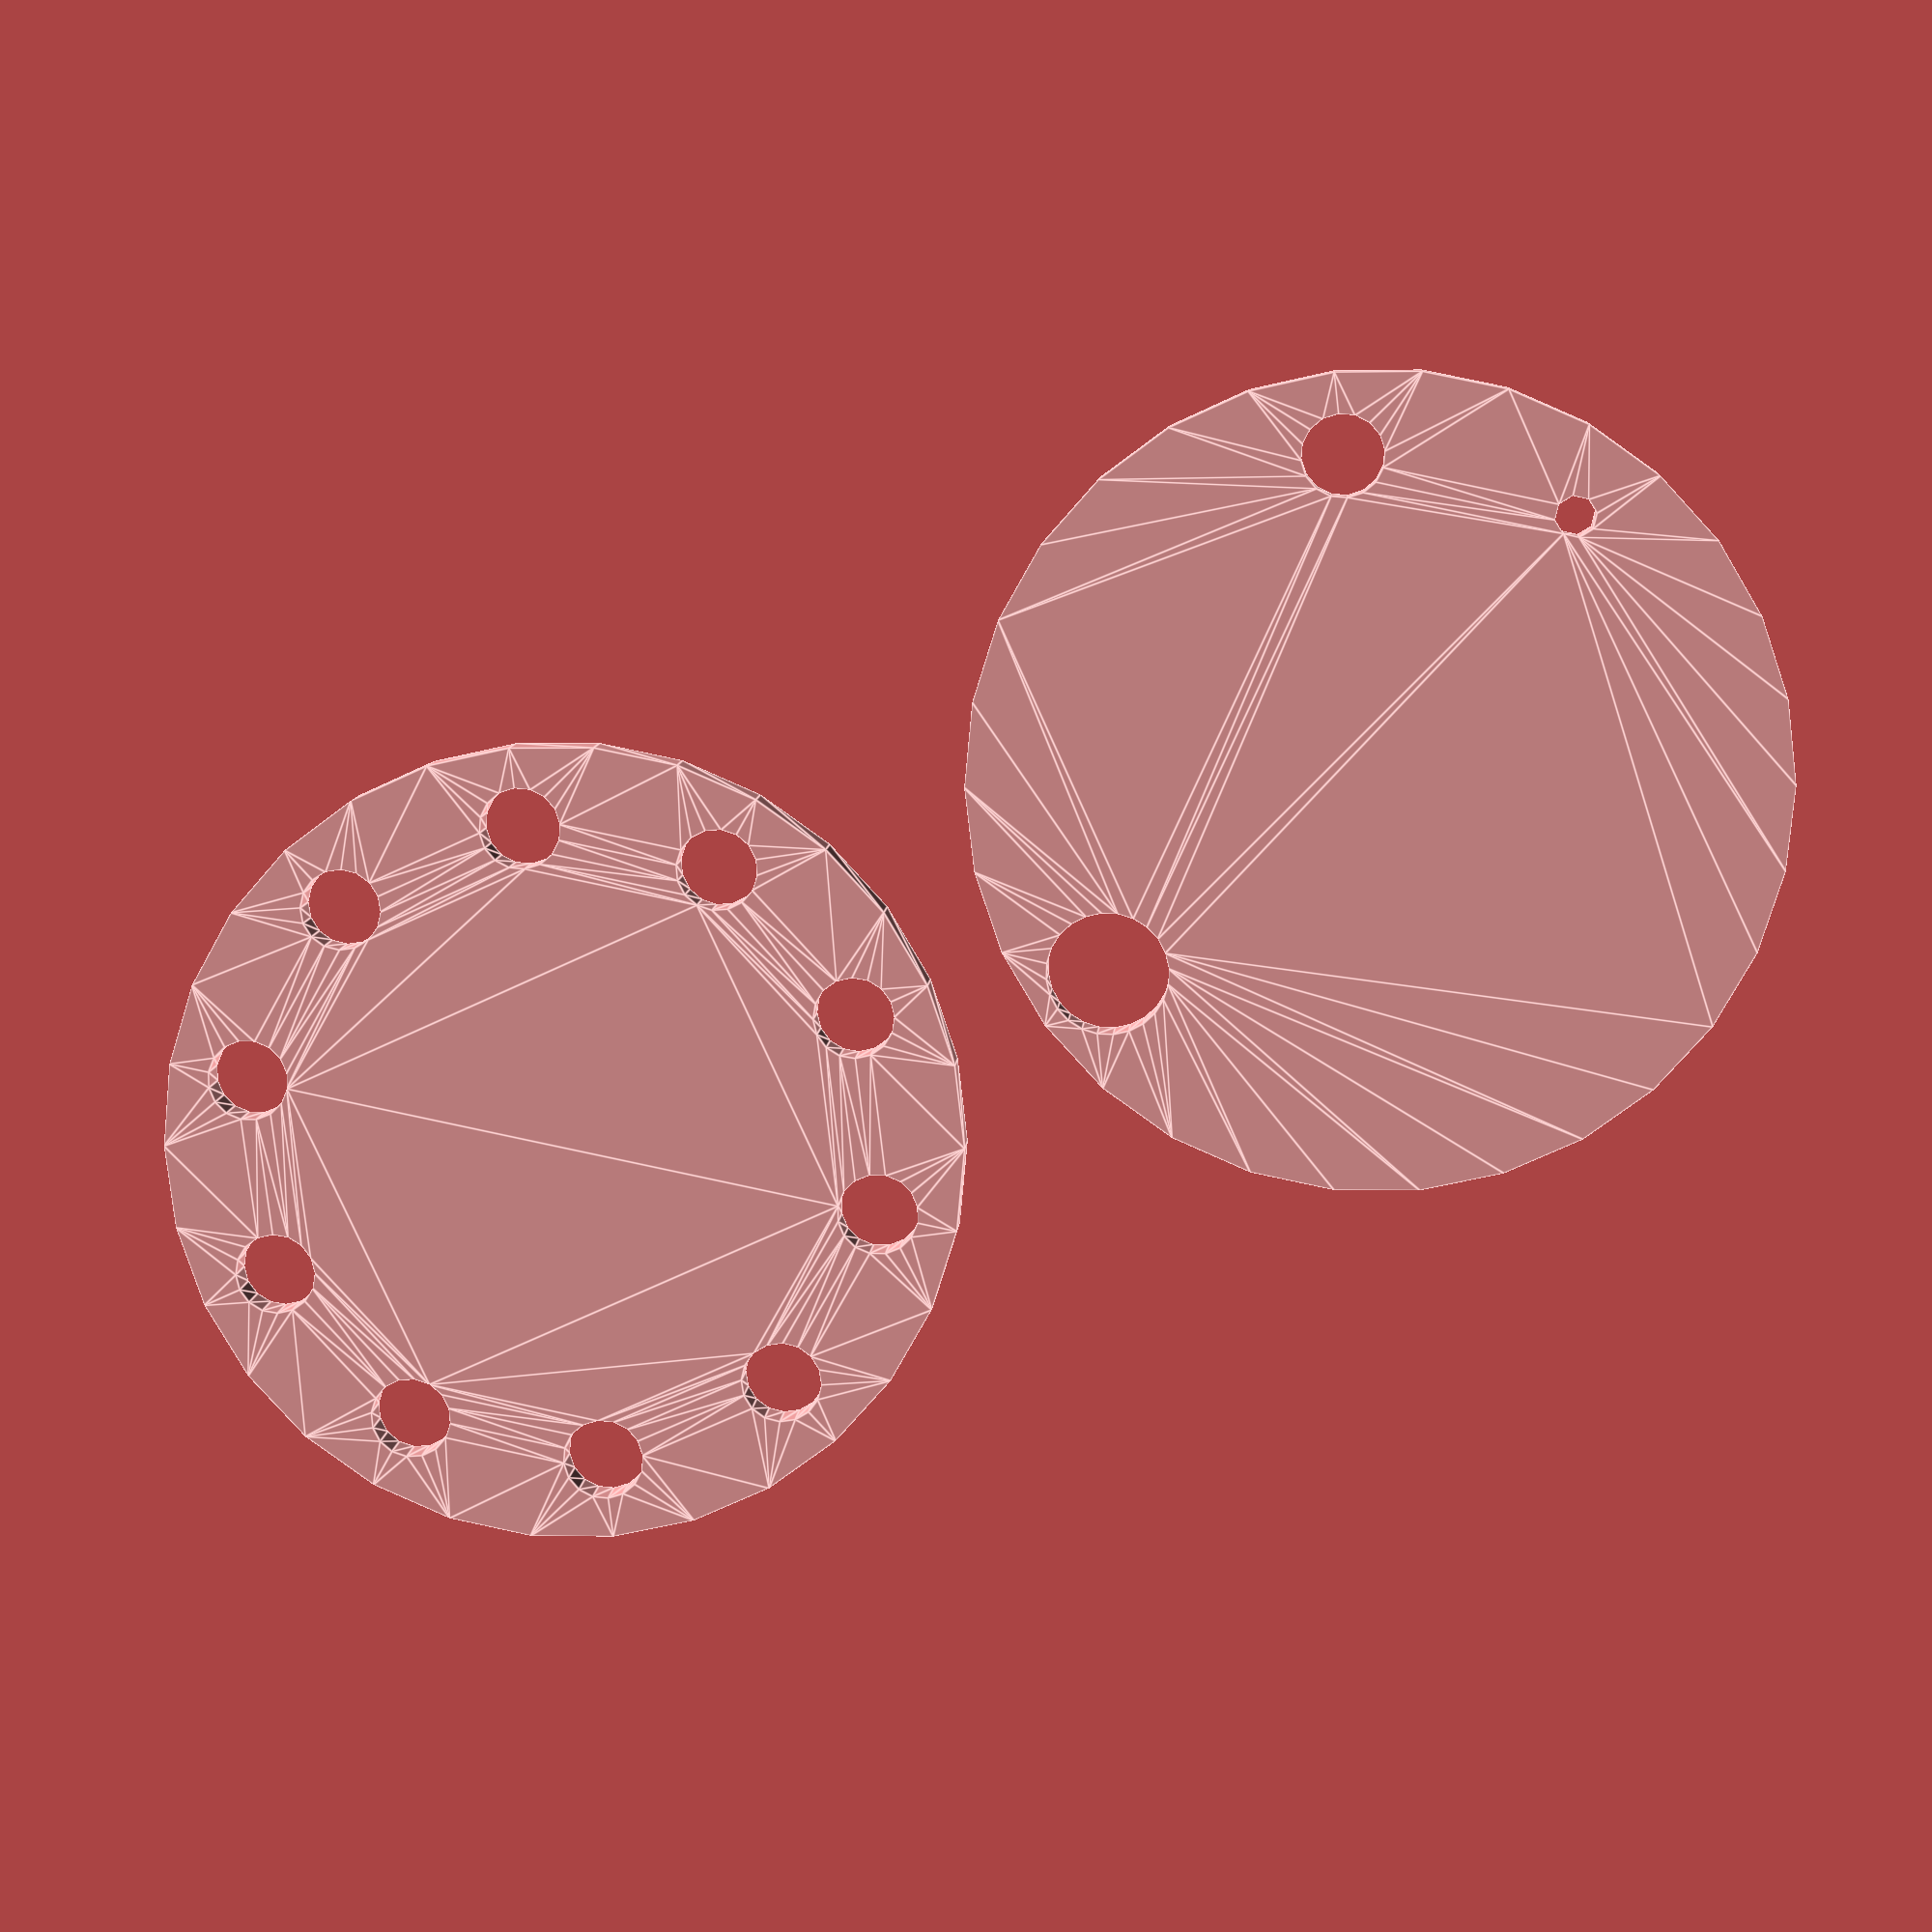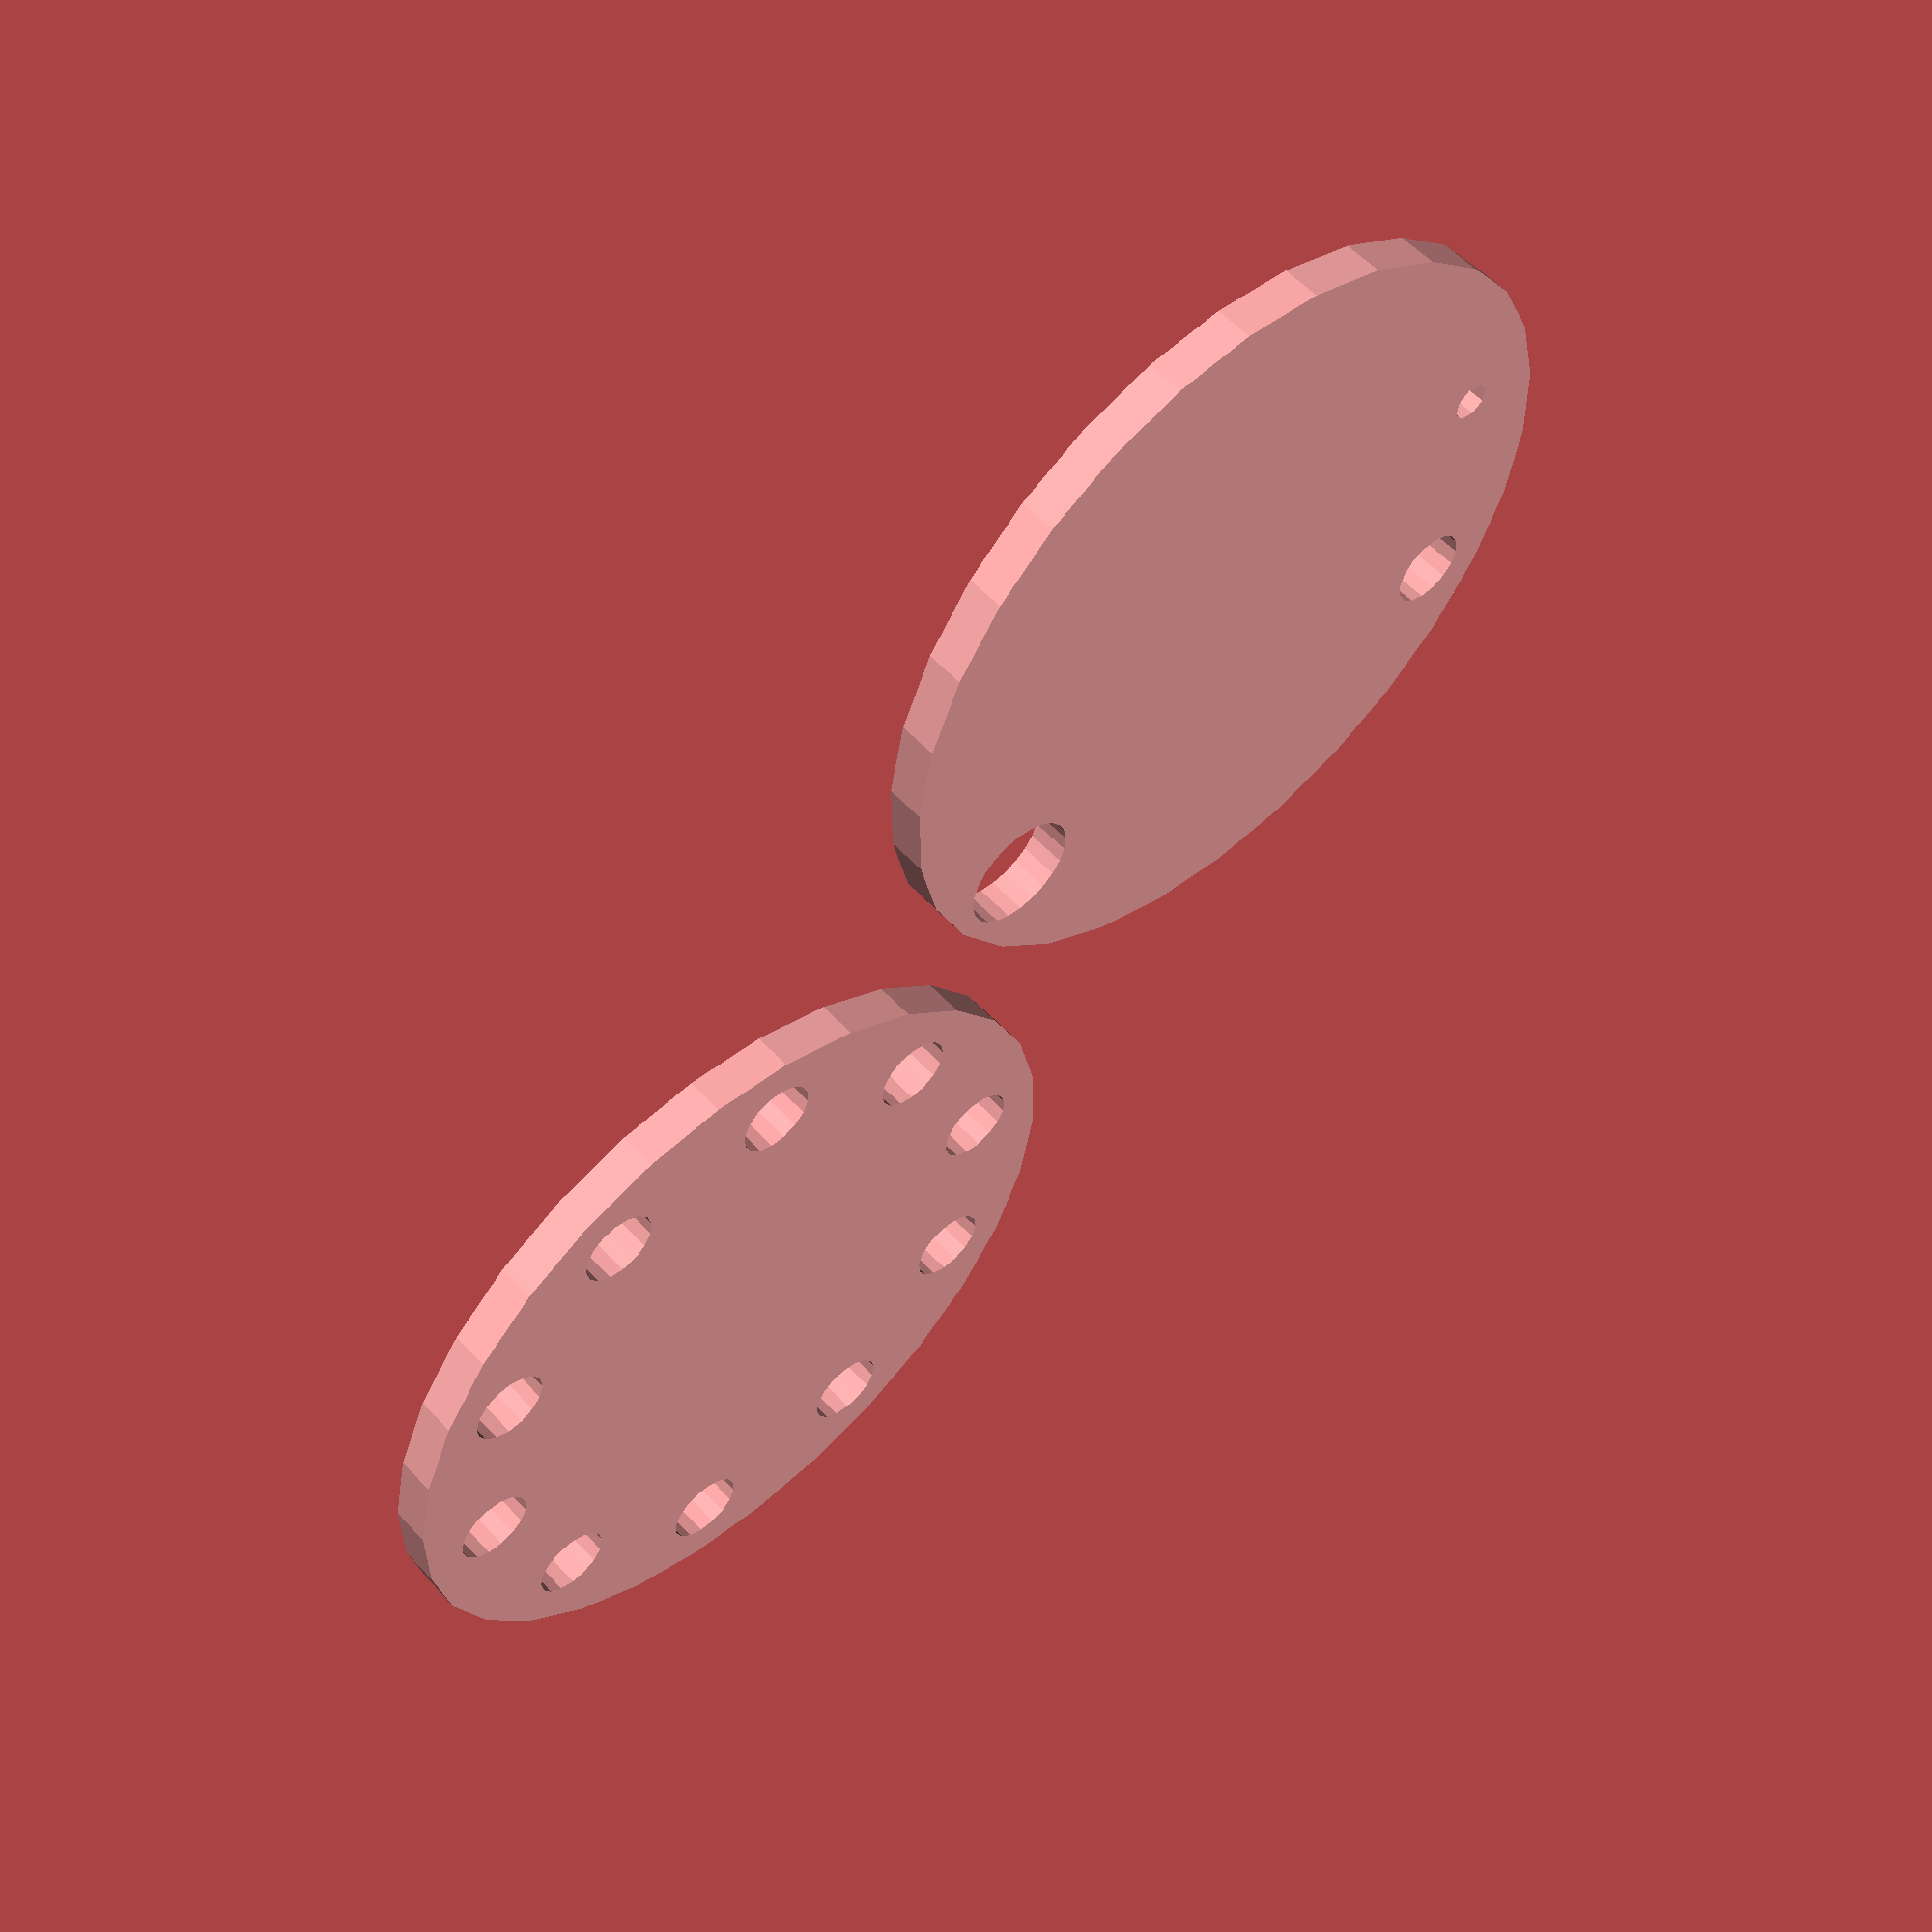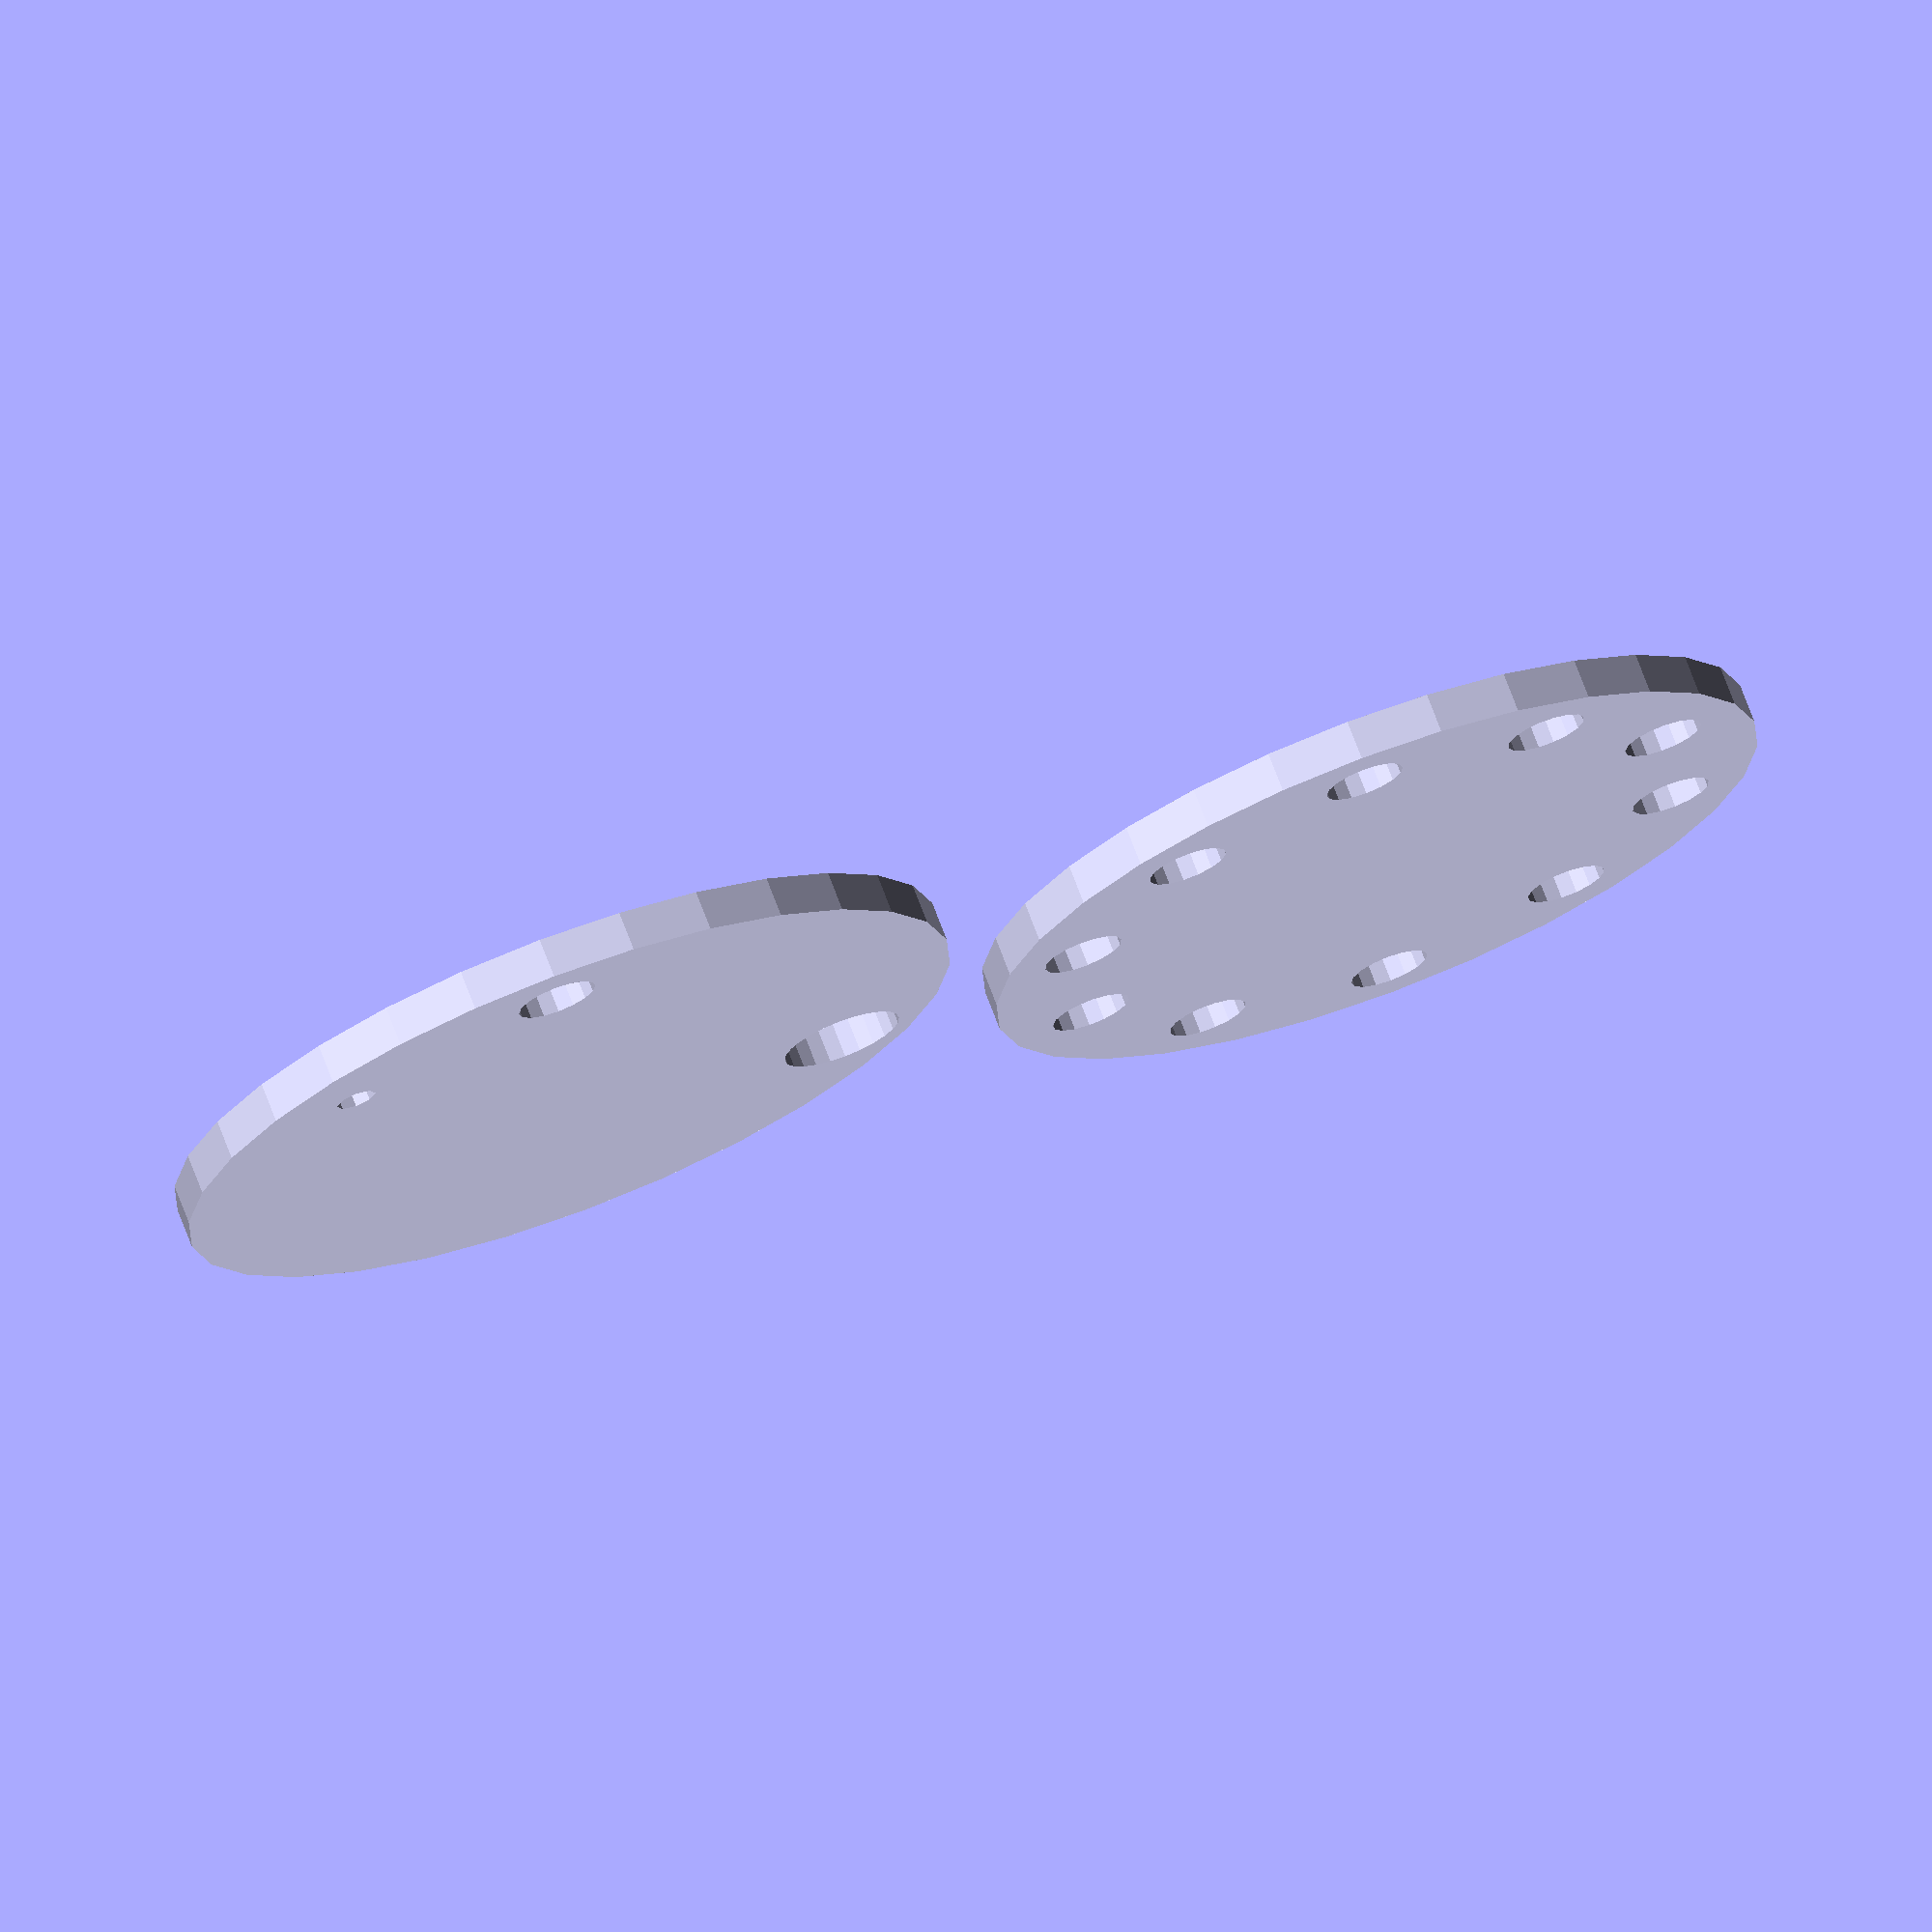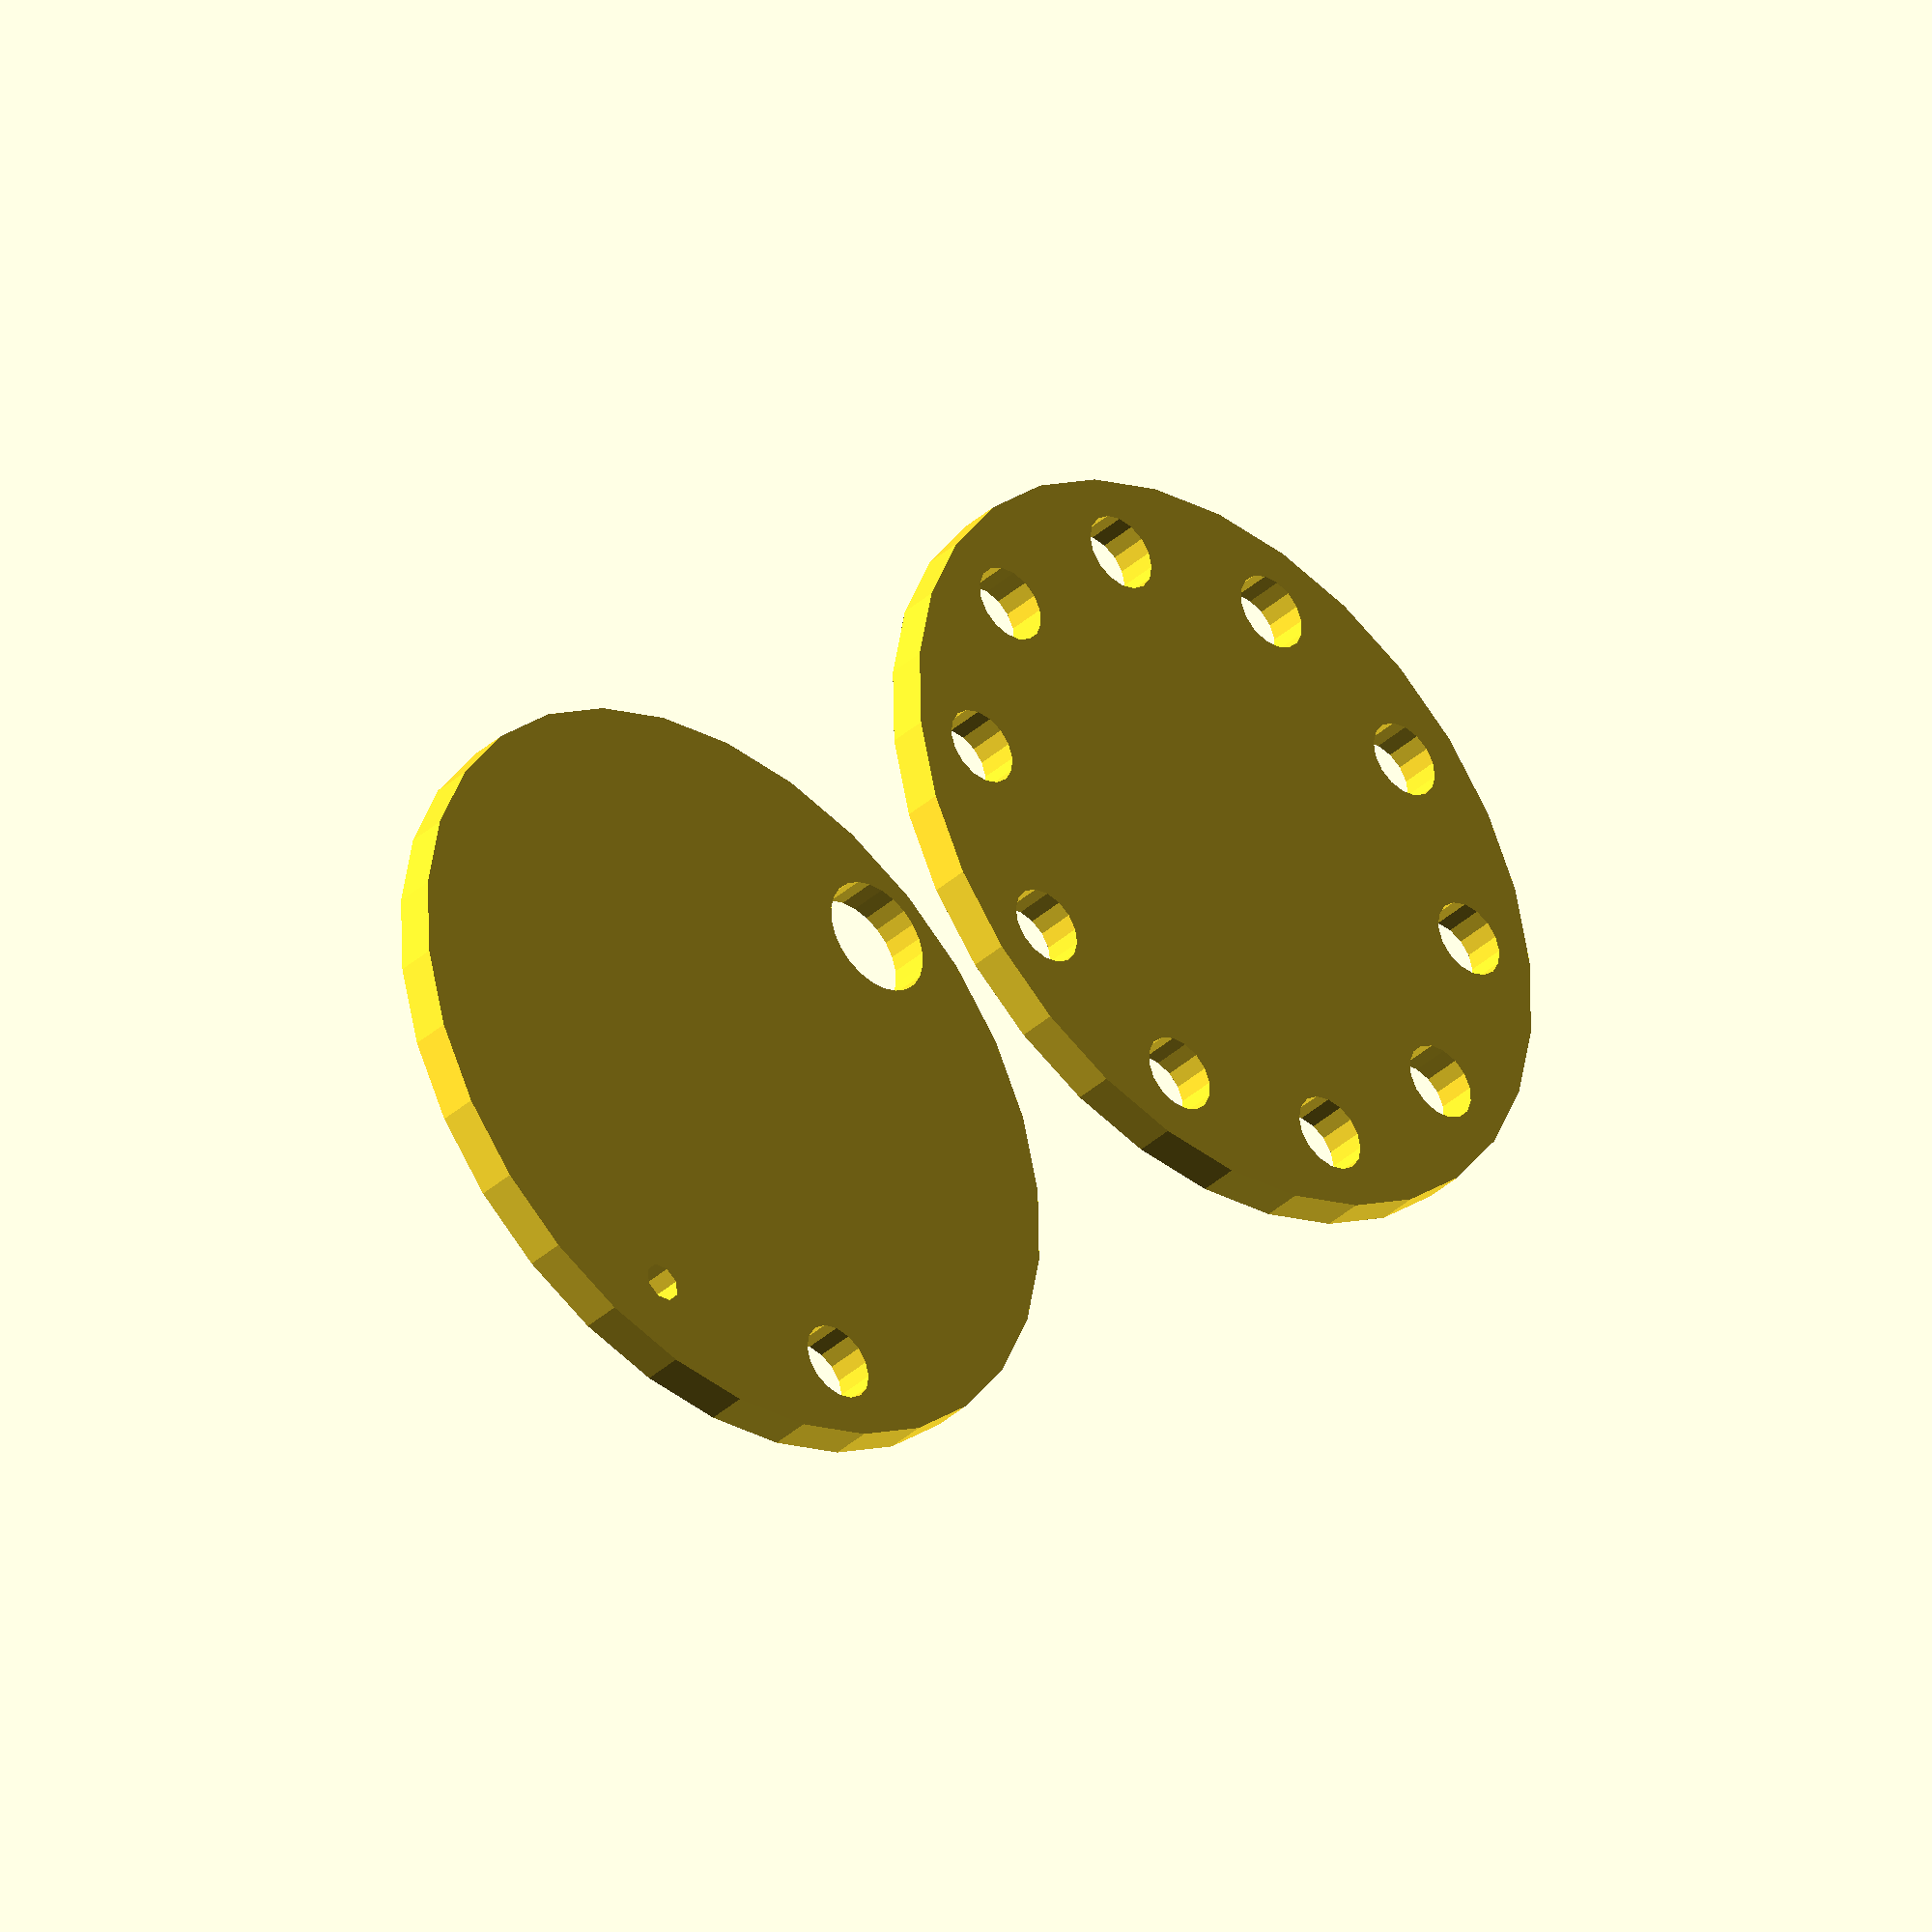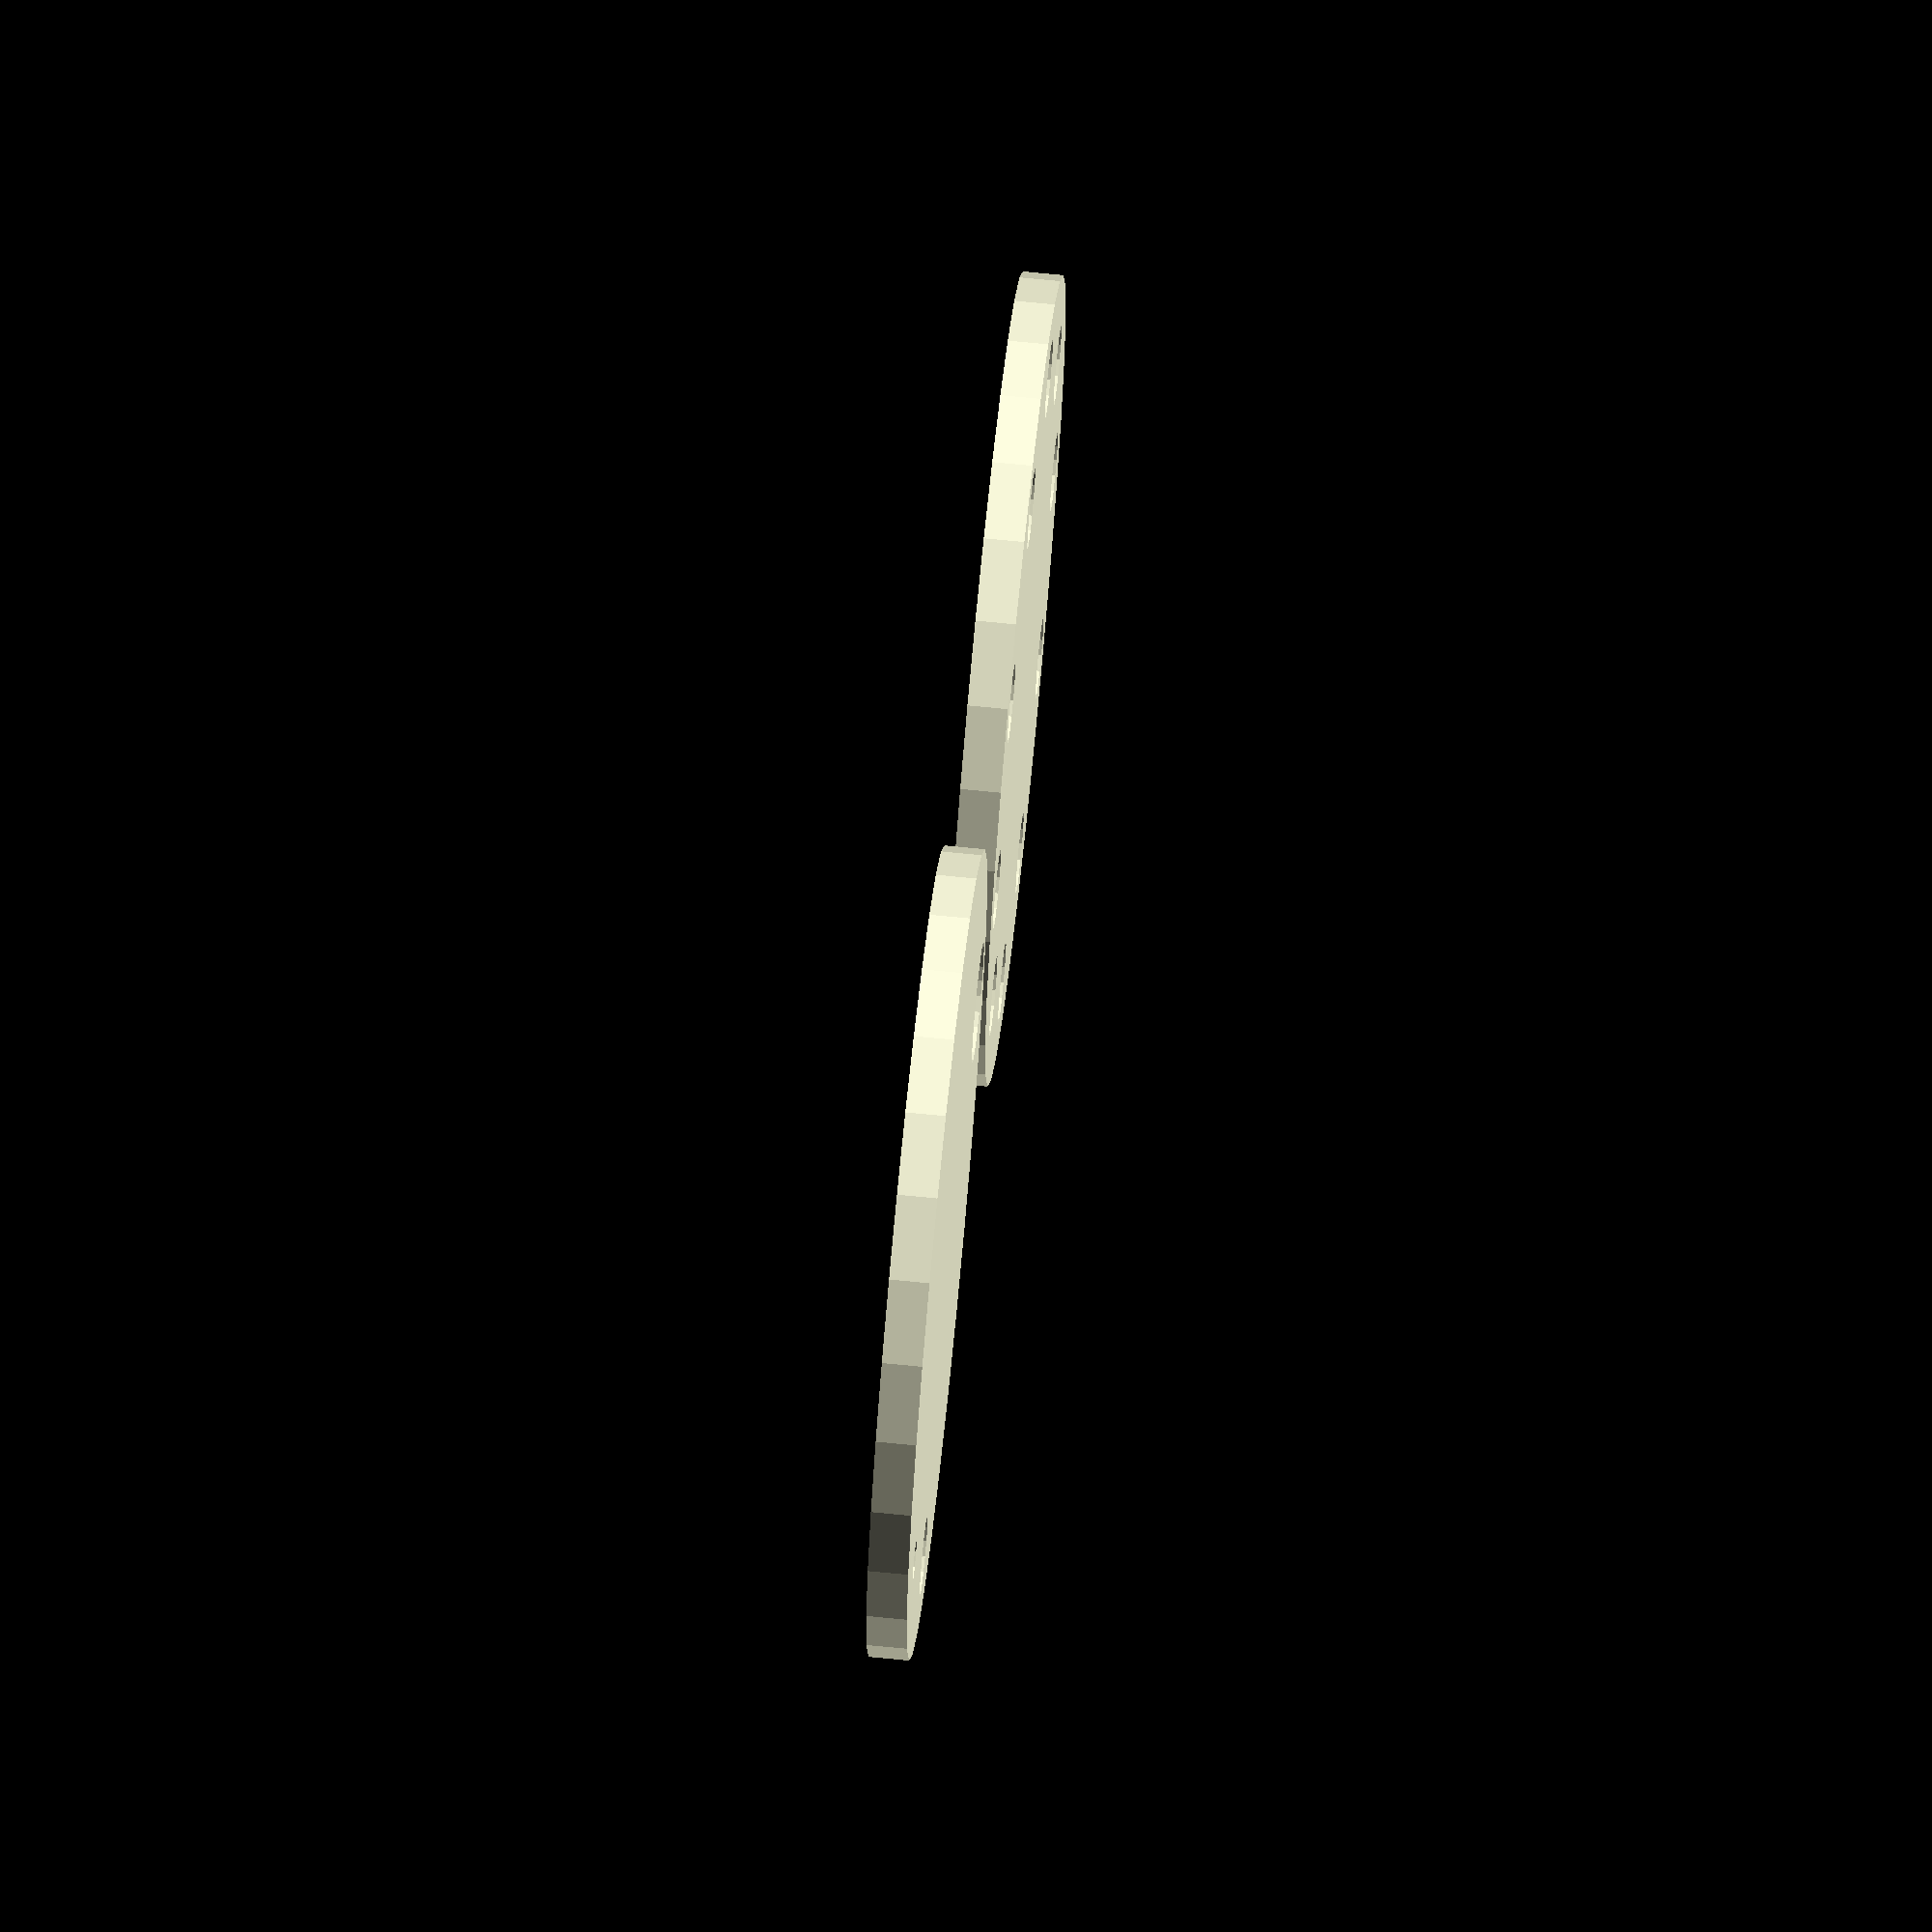
<openscad>


// Big disc, now using variables

DiscDiamater = 100;
DiscRadius = DiscDiamater / 2;
DiscThickness = 5;
NumberOfHoles = 10;
HoleInset = 10;
HoleDiameter = 10;
HoleRadius = HoleDiameter / 2;

linear_extrude(DiscThickness)
	difference() {
		// the big circle
		circle(DiscRadius);
		
		// holes round the edge, formed using a for loop
		for (i=[0:NumberOfHoles-1])  // the colon specifies this is a range
			rotate([0, 0, i* 360/NumberOfHoles]) 
			translate([DiscRadius - HoleInset, 0, 0])
			circle(HoleRadius);
	}




// A more complex example, showing use of arrays in variables

HolesAtSpecificAngles 	= 3;
HoleAngles 				= [30, 72, 191];
HoleDiameters 			= [5, 10, 15];

translate([DiscDiamater + 10, 0, 0]) // translate this example off along x+
	linear_extrude(DiscThickness)
	difference() {
		// the big circle
		circle(DiscRadius);
		
		// 
		for (i=[0:HolesAtSpecificAngles-1]) 
			rotate([0, 0, HoleAngles[i] ])  // using the loop index i to access the array of specific angles
			translate([DiscRadius - HoleInset, 0, 0])
			circle( HoleDiameters[i] / 2 );
	}
</openscad>
<views>
elev=350.5 azim=335.3 roll=4.4 proj=p view=edges
elev=124.5 azim=42.7 roll=41.7 proj=p view=solid
elev=287.5 azim=344.3 roll=159.3 proj=o view=wireframe
elev=217.2 azim=316.8 roll=221.2 proj=o view=solid
elev=291.6 azim=208.3 roll=275.7 proj=o view=solid
</views>
